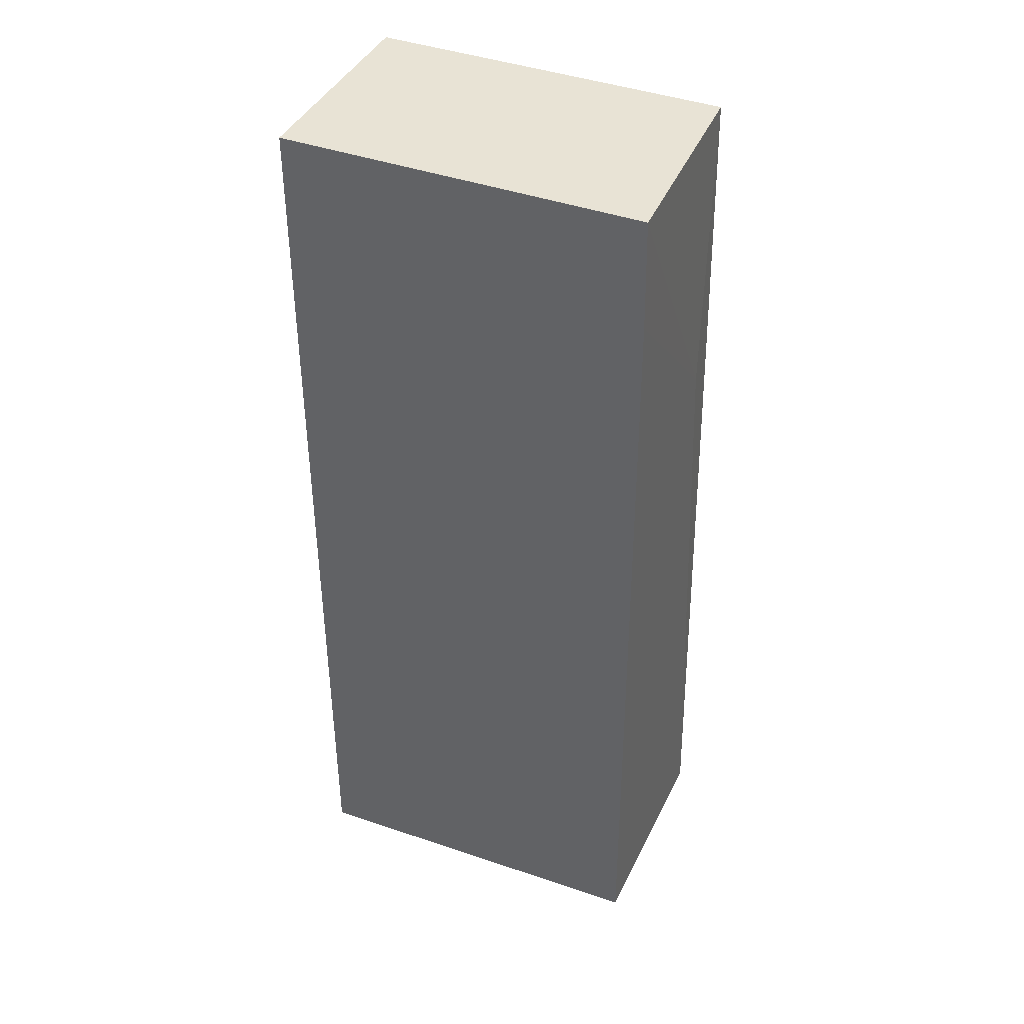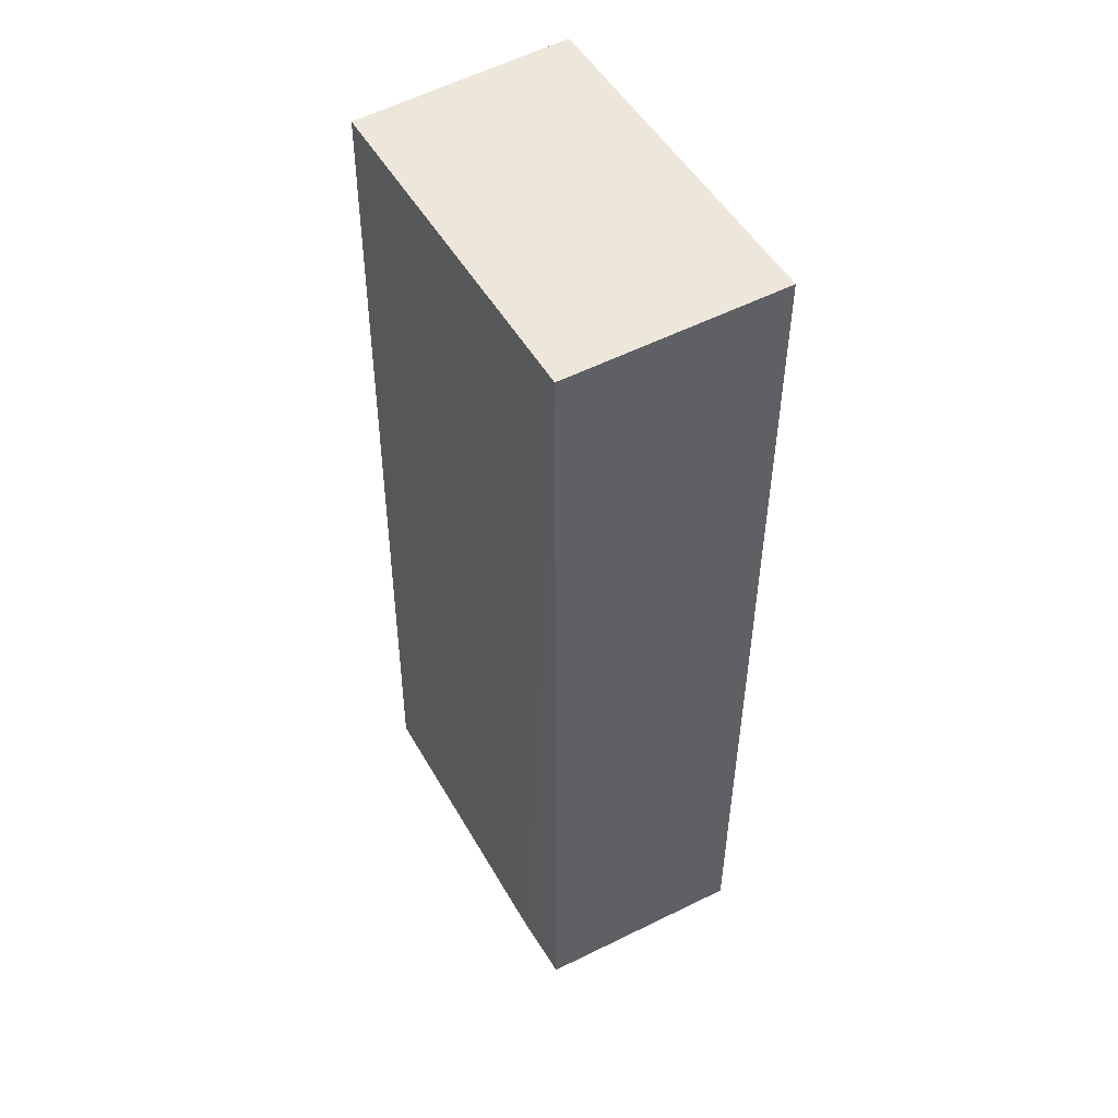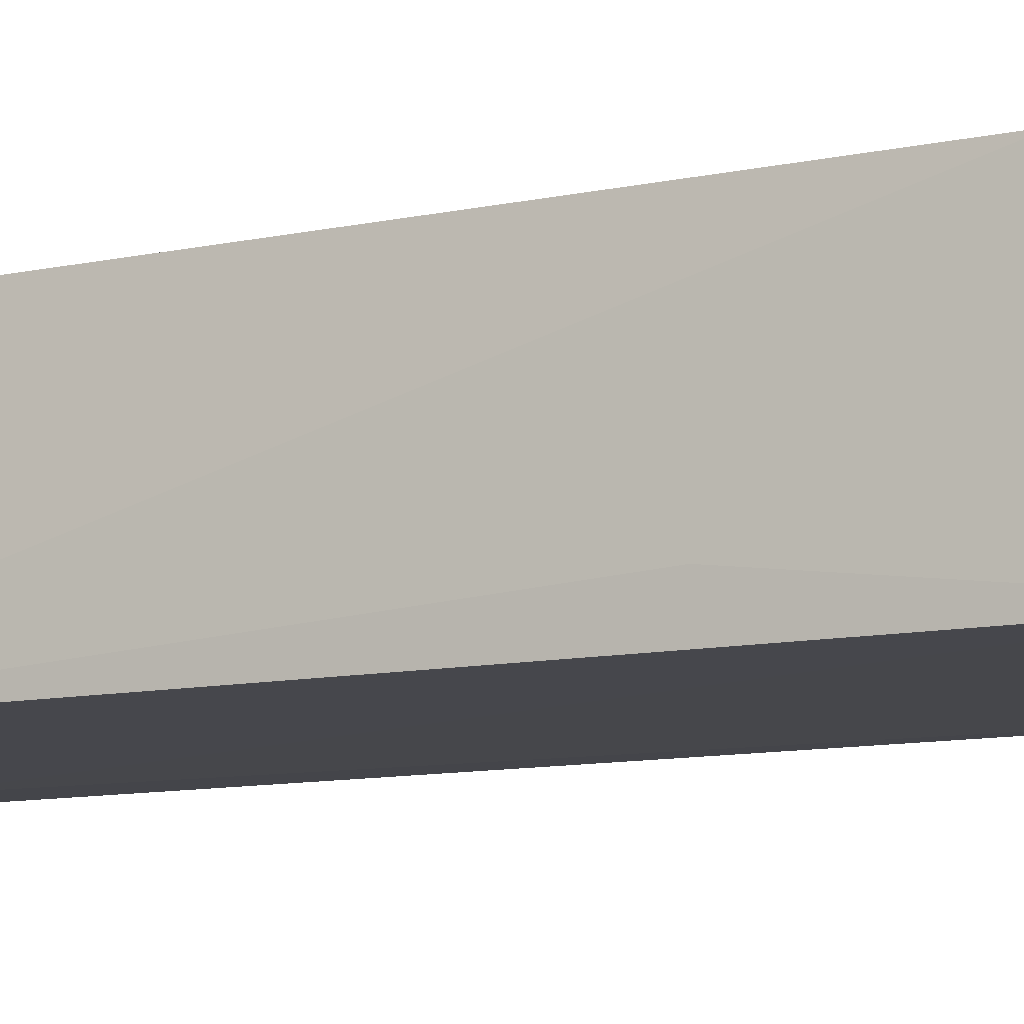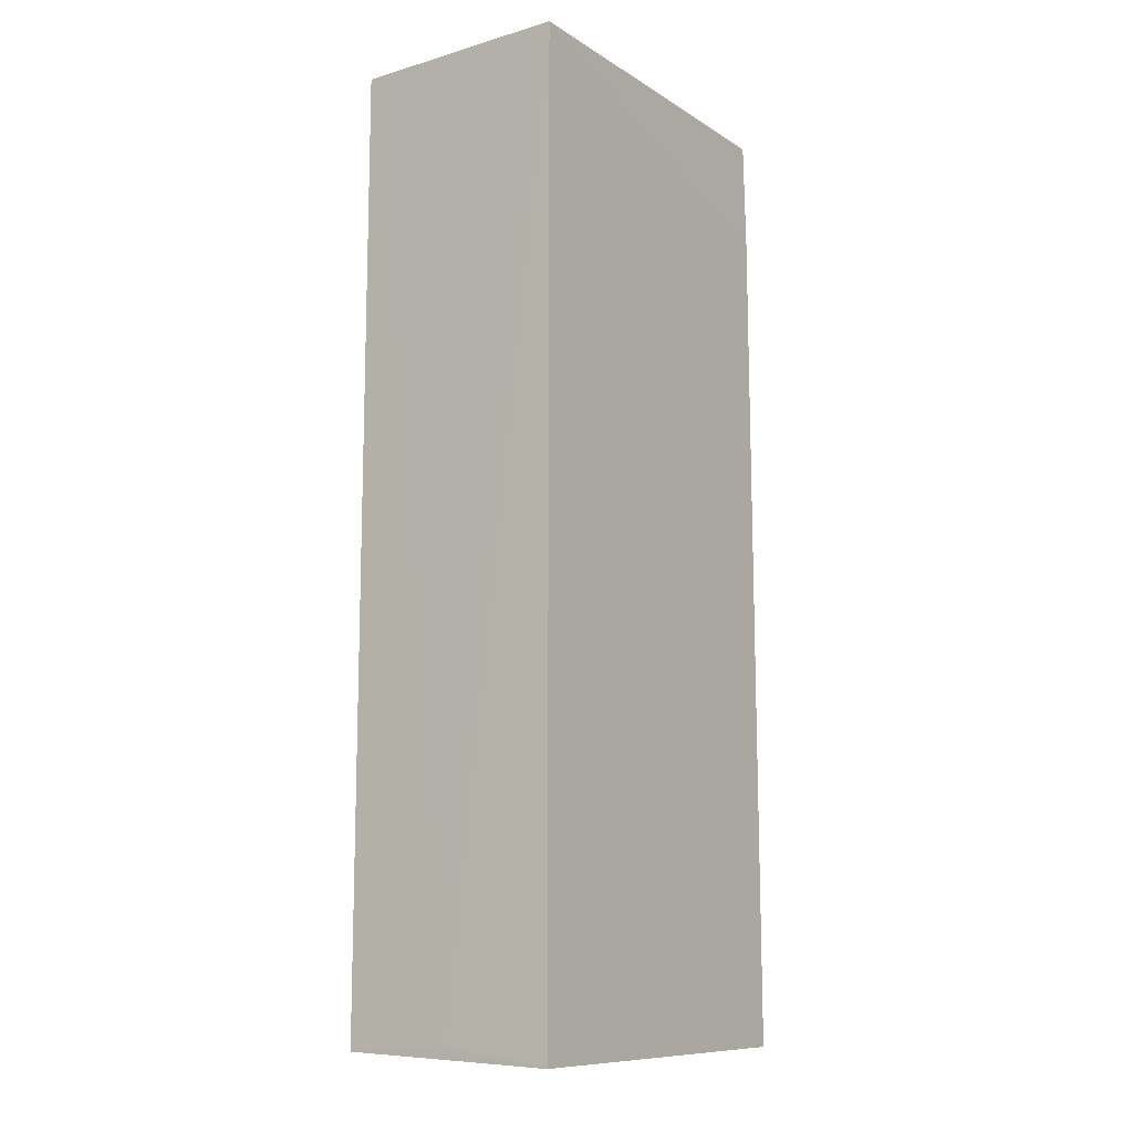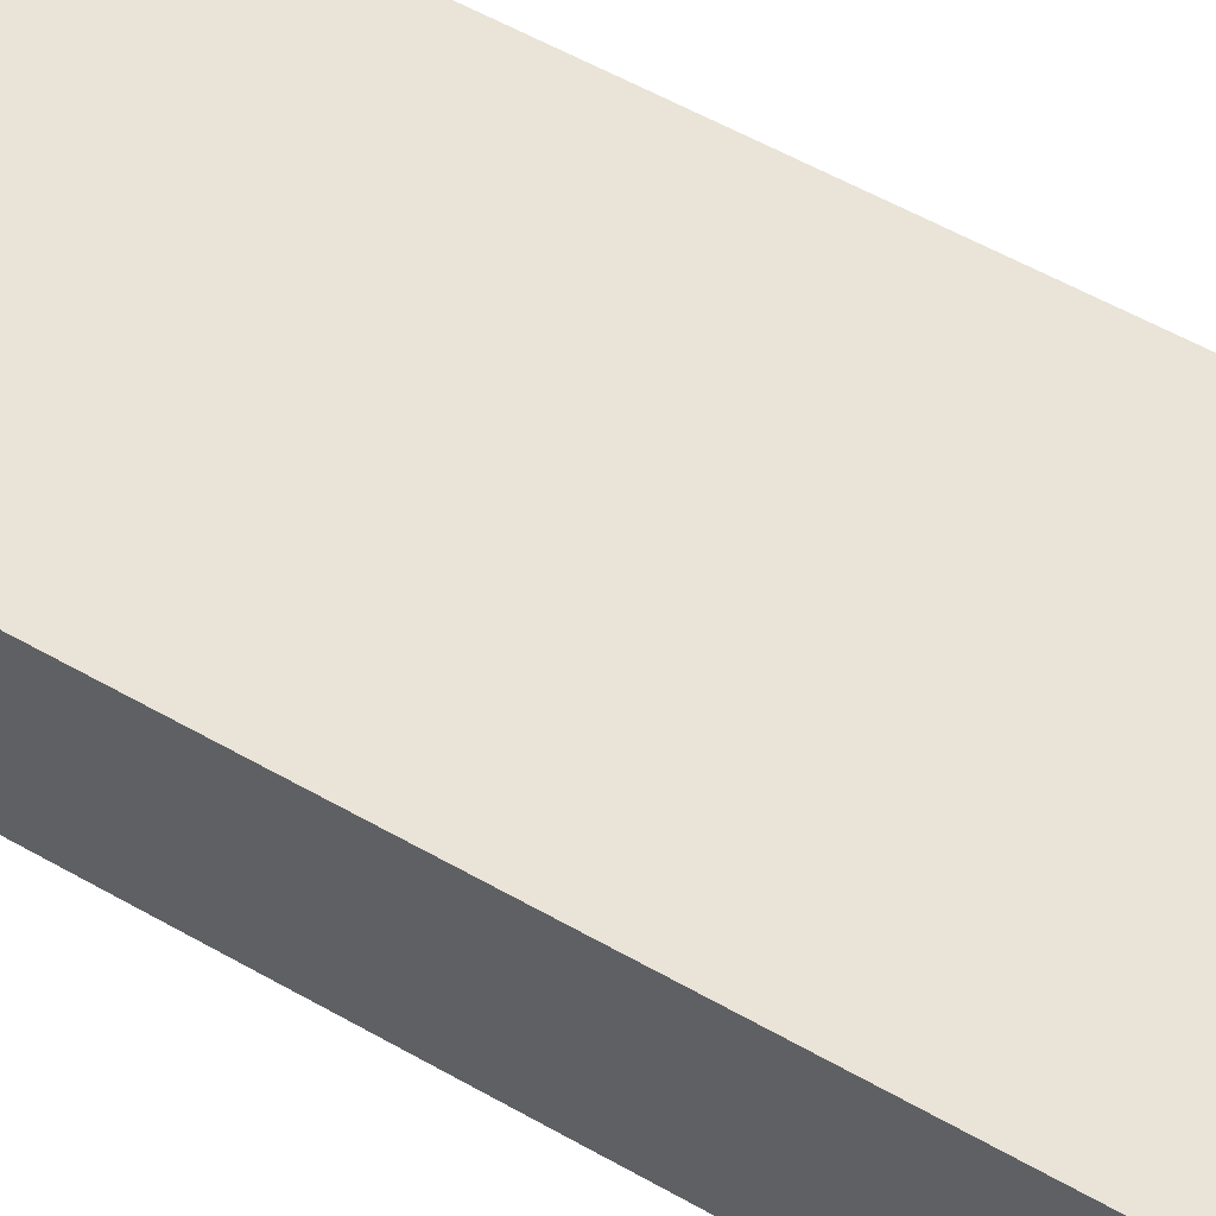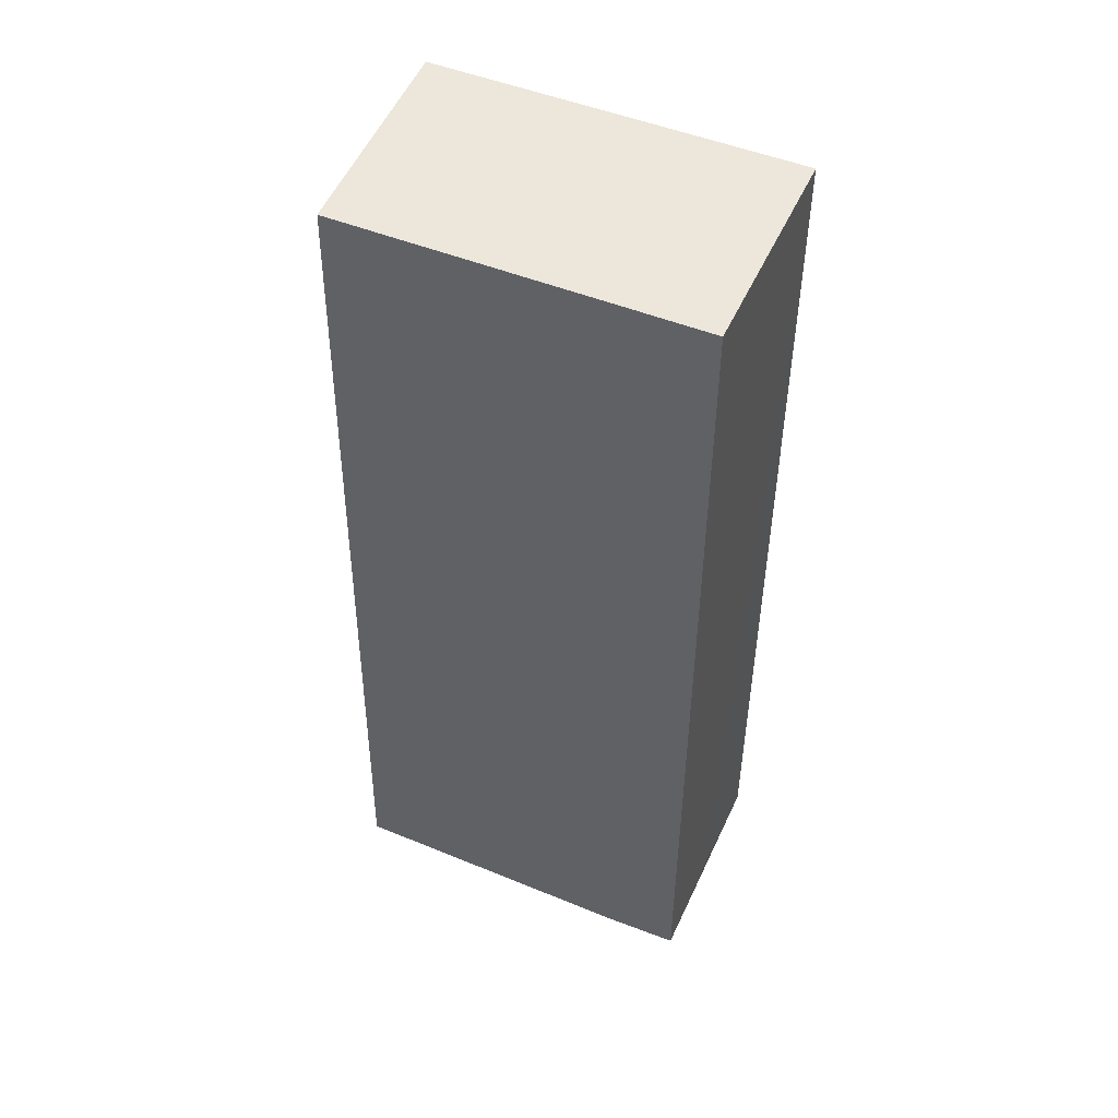
<metadata>
{"format":"obj","ext":"obj","renderer":"f3d","projection":"perspective","resolution":1024,"background":"white","views":[{"elev":41.0,"azim":-156.3,"up":"+Z"},{"elev":51.1,"azim":60.5,"up":"+Z"},{"elev":-10.6,"azim":-61.5,"up":"+Y"},{"elev":-12.0,"azim":124.9,"up":"+Z"},{"elev":60.8,"azim":119.8,"up":"+Y"},{"elev":50.4,"azim":23.7,"up":"+Z"}]}
</metadata>
<code>
v -0.0203 0.0009336 0.06449
v -0.0203 -0.01367 0.06449
v -0.02029 0.0009379 0.0004753
v -0.04494 0.0009355 0.00126
v -0.04447 0.0009377 0.06448
v -0.02512 -0.01381 0.001313
v -0.02025 -0.00656 0.001657
v -0.04462 0.0009933 0.05713
v -0.04515 -0.0137 0.001525
v -0.0203 -0.01367 0.00123
v -0.04449 -0.01107 0.04501
v -0.04391 -0.01364 0.06447
f 5 2 1
f 7 1 2
f 7 3 1
f 8 5 1
f 8 1 3
f 8 3 4
f 9 4 3
f 9 8 4
f 10 3 7
f 10 9 3
f 10 6 9
f 10 7 2
f 10 2 6
f 11 5 8
f 11 8 9
f 12 9 6
f 12 6 2
f 12 11 9
f 12 2 5
f 12 5 11

</code>
